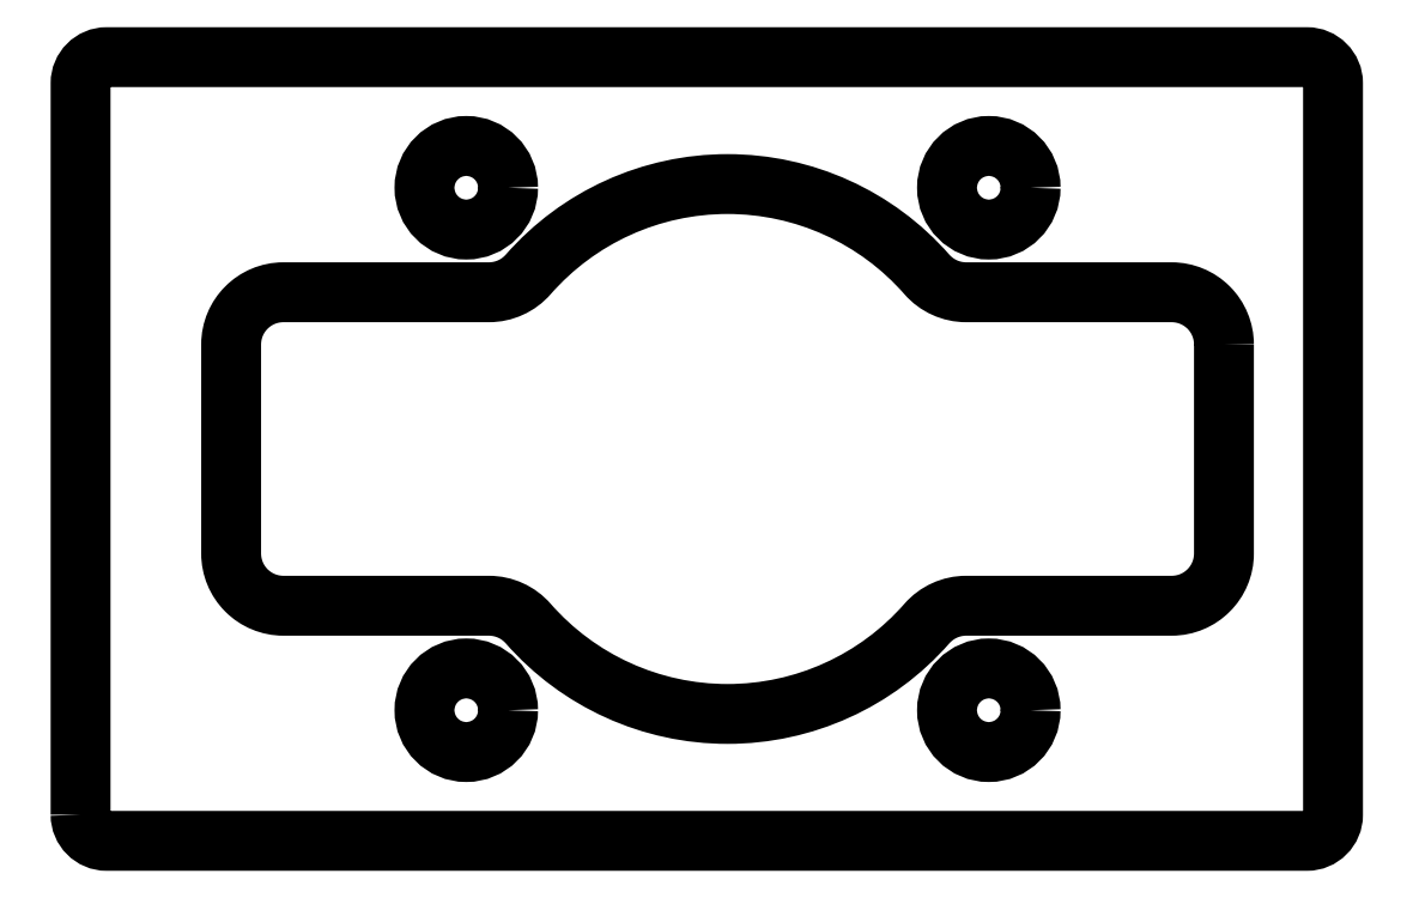
<metadata>
{"format":"dxf","ext":"dxf","renderer":"ezdxf+matplotlib","layout":"modelspace","background":"white","min_lineweight":24,"dpi":150}
</metadata>
<code>
0
SECTION
2
ENTITIES
0
LWPOLYLINE
8
0
90
16
70
1
43
0
10
19
20
4
42
0.4142
10
17
20
6
10
9.134
20
6
42
-0.2161
10
7.63
20
6.682
42
0.4535
10
-7.63
20
6.682
42
-0.2161
10
-9.134
20
6
10
-17
20
6
42
0.4142
10
-19
20
4
10
-19
20
-4
42
0.4142
10
-17
20
-6
10
-9.134
20
-6
42
-0.2161
10
-7.63
20
-6.682
42
0.4535
10
7.63
20
-6.682
42
-0.2161
10
9.134
20
-6
10
17
20
-6
42
0.4142
10
19
20
-4
0
LWPOLYLINE
8
0
90
8
70
1
43
0
10
-24.76
20
-14
42
0.4142
10
-23.76
20
-15
10
22.18
20
-15
42
0.4142
10
23.18
20
-14
10
23.18
20
14
42
0.4142
10
22.18
20
15
10
-23.76
20
15
42
0.4142
10
-24.76
20
14
0
CIRCLE
8
0
10
-10
20
-10
30
0
40
1.6
210
0
220
0
230
1
0
CIRCLE
8
0
10
10
20
10
30
0
40
1.6
210
0
220
0
230
1
0
CIRCLE
8
0
10
10
20
-10
30
0
40
1.6
210
0
220
0
230
1
0
CIRCLE
8
0
10
-10
20
10
30
0
40
1.6
210
0
220
0
230
1
0
ENDSEC
0
EOF

</code>
